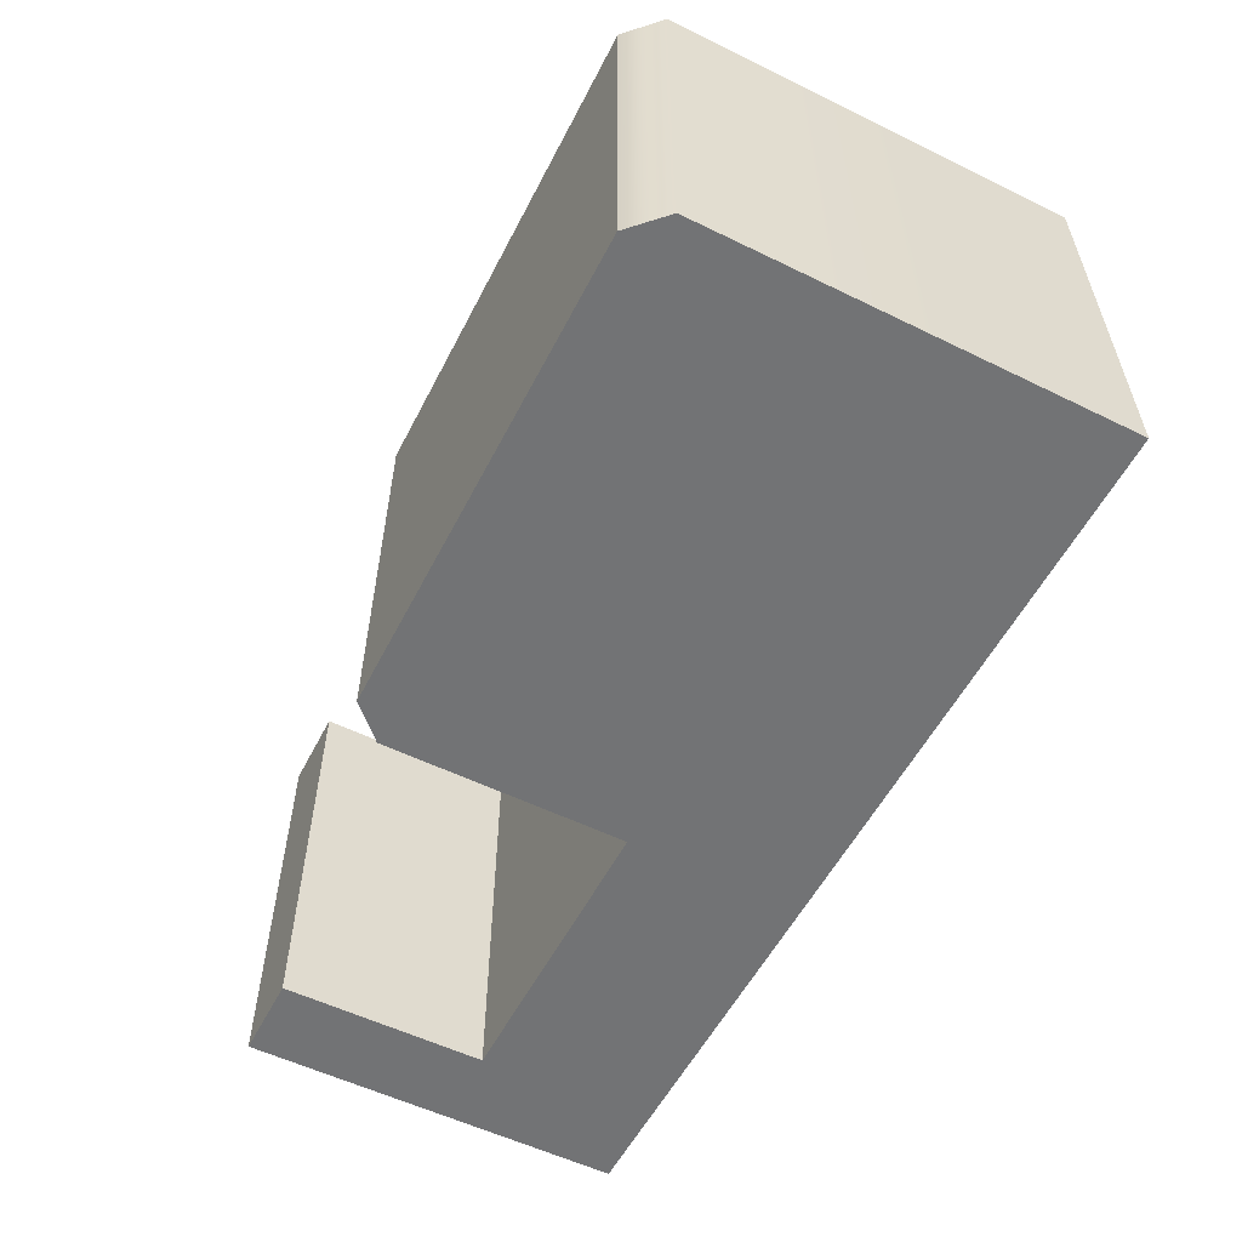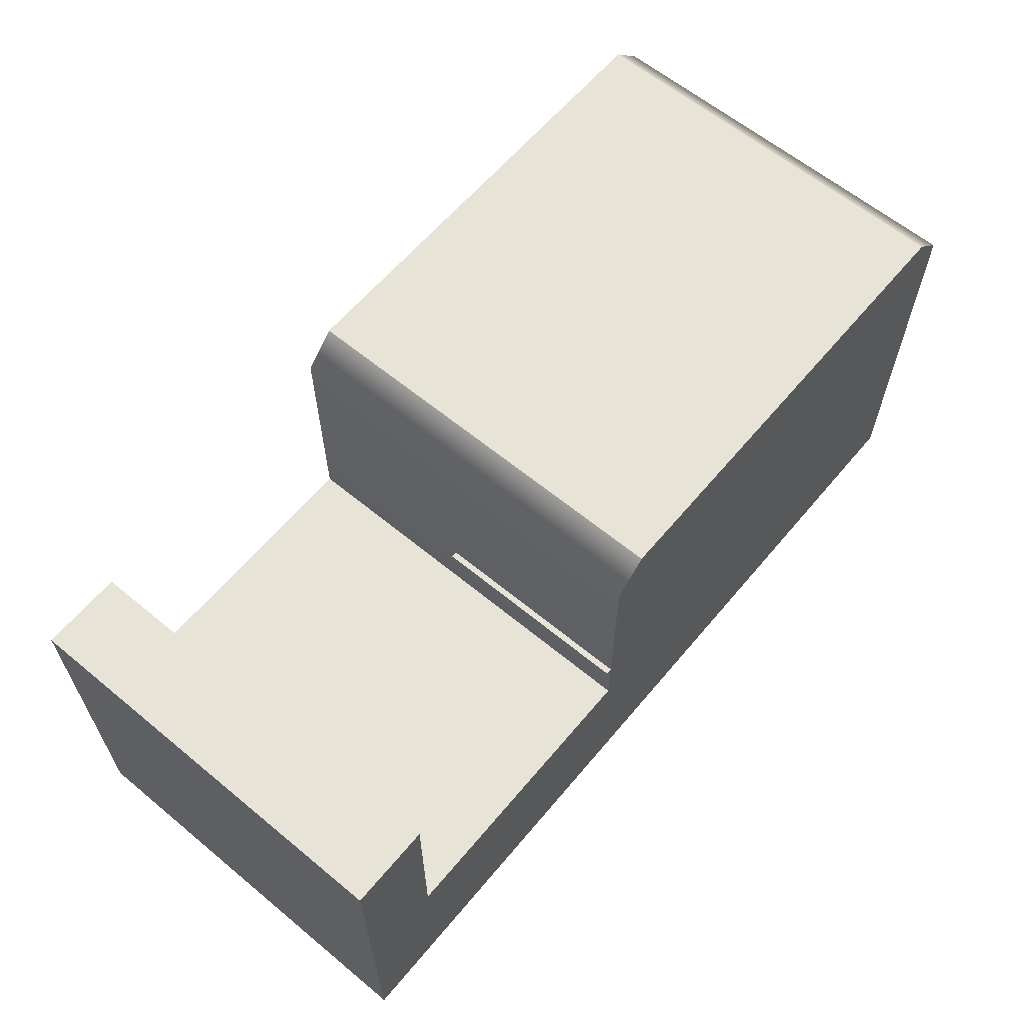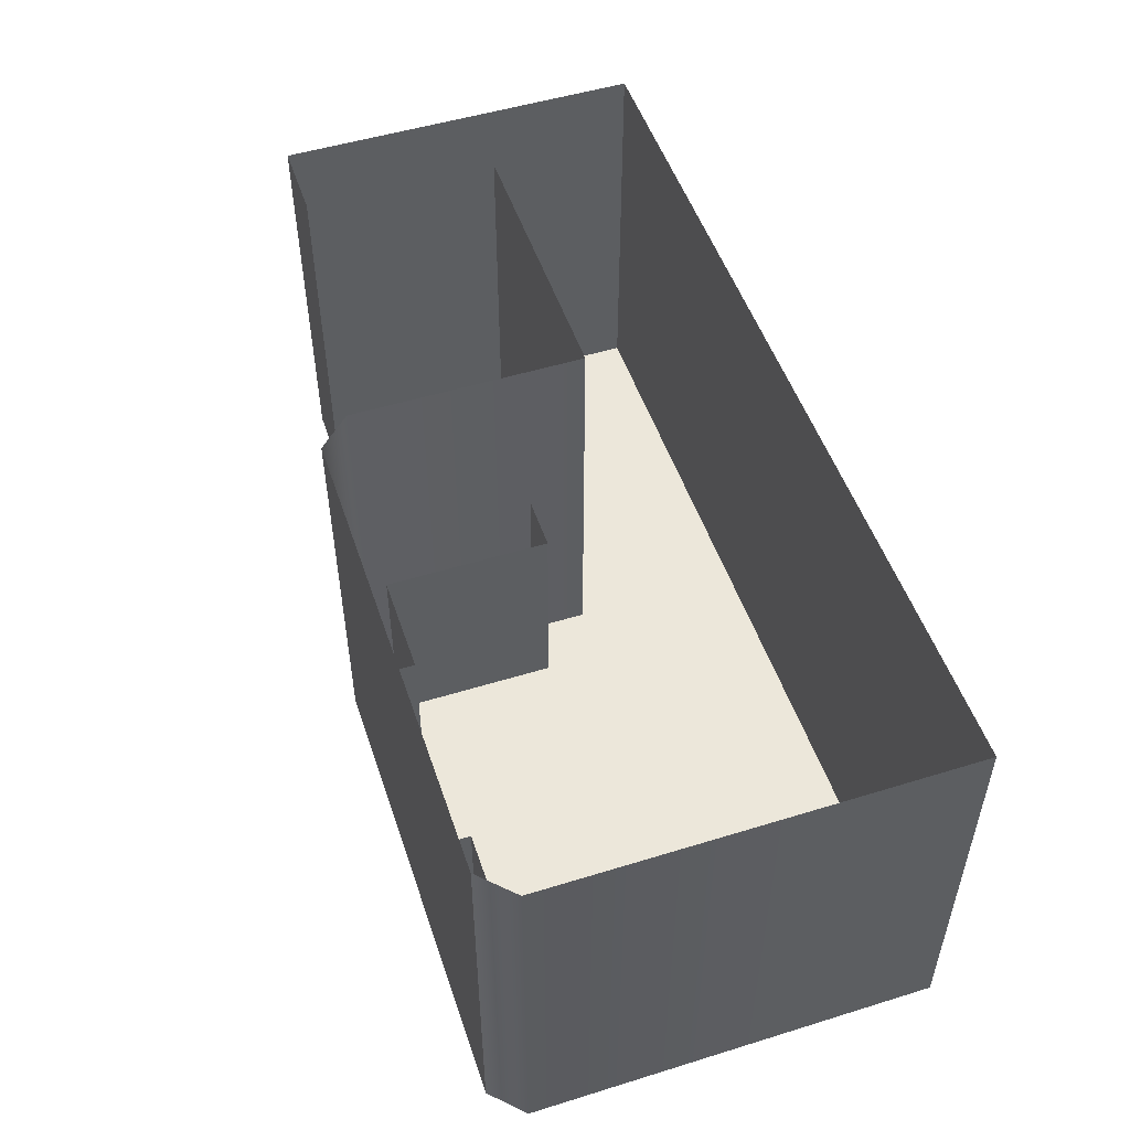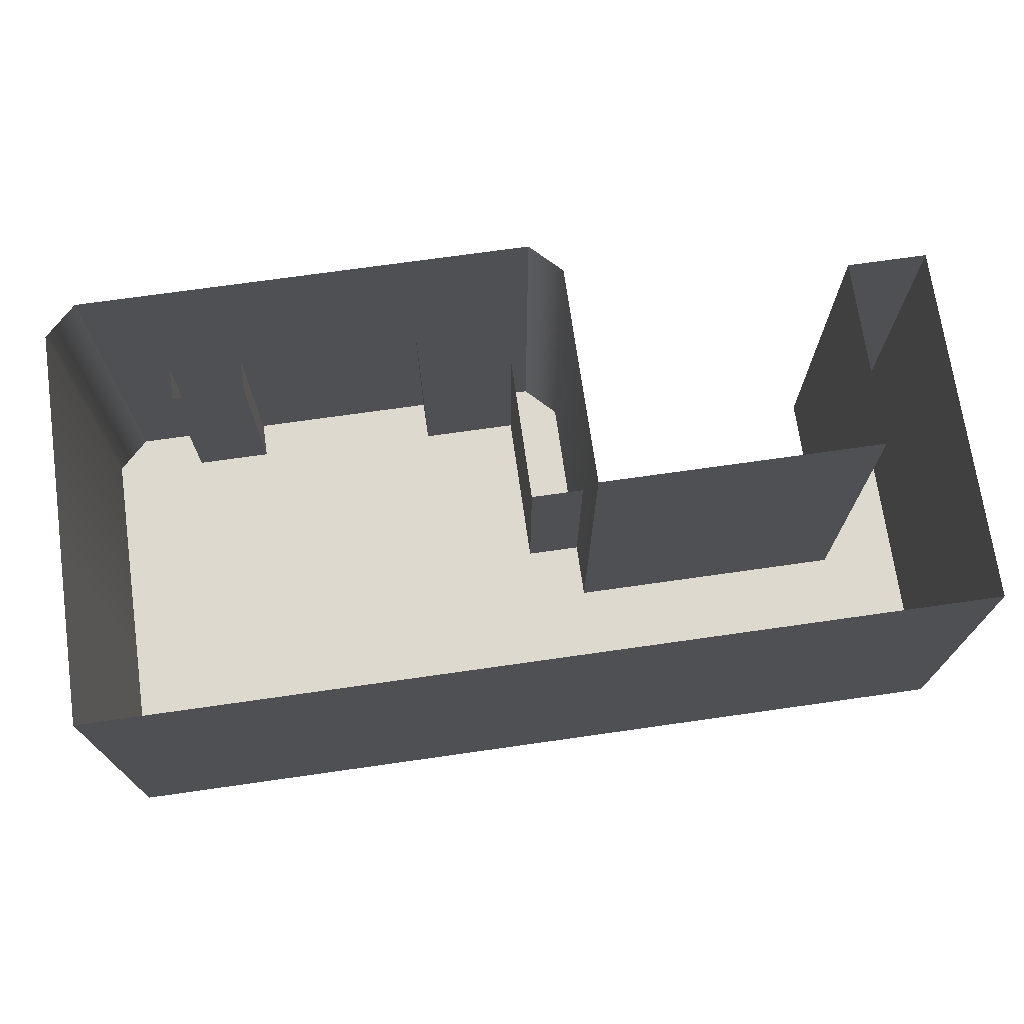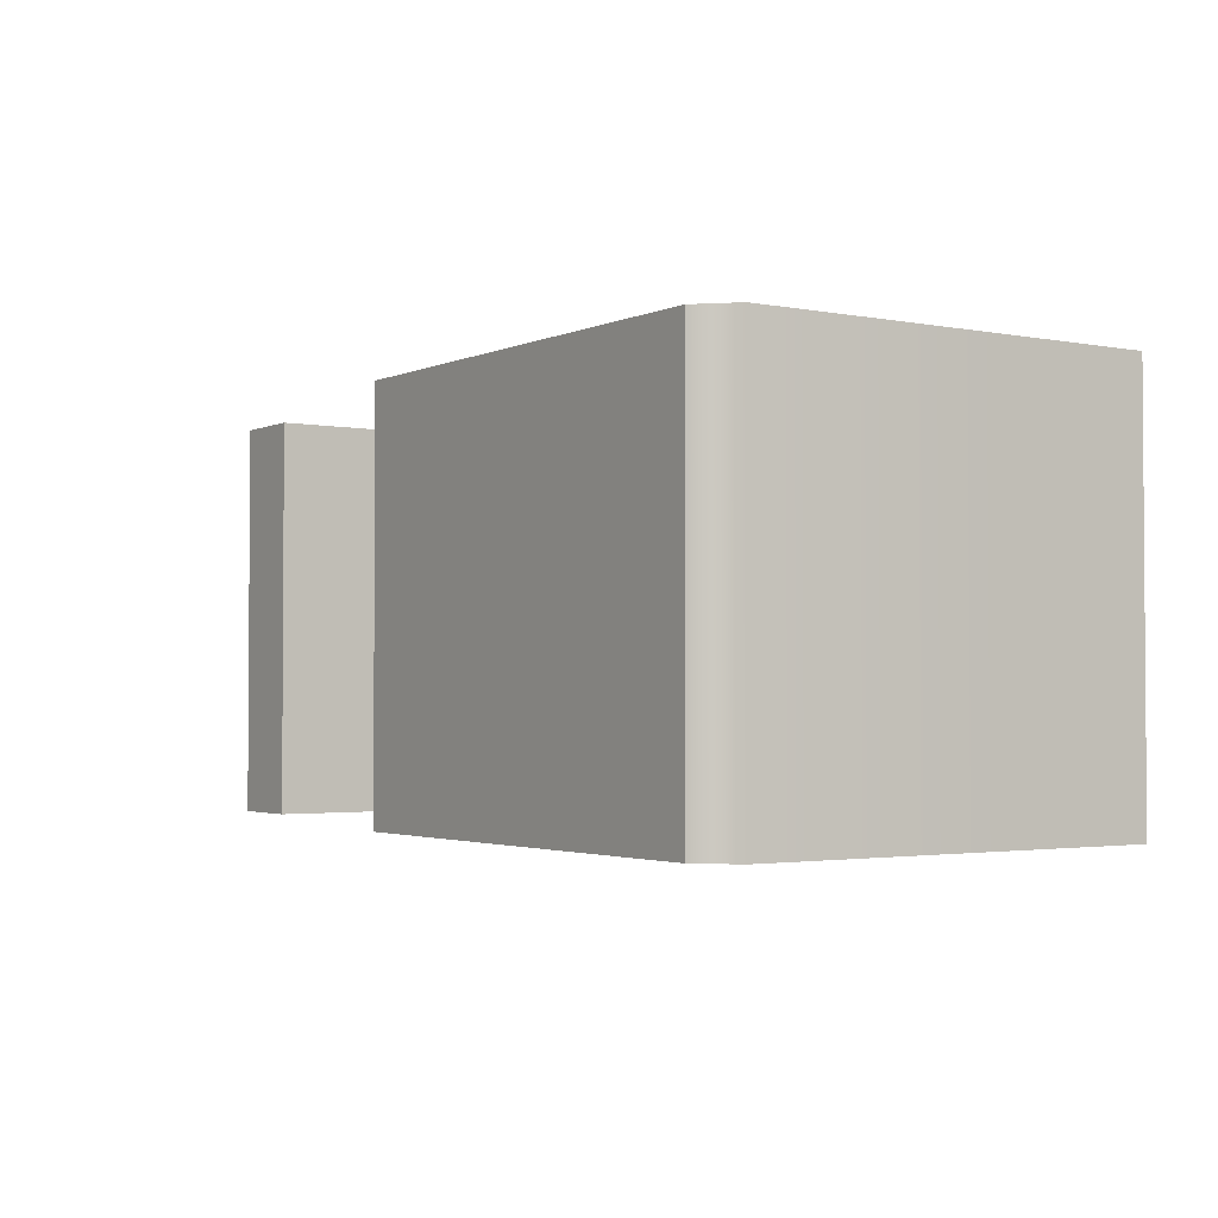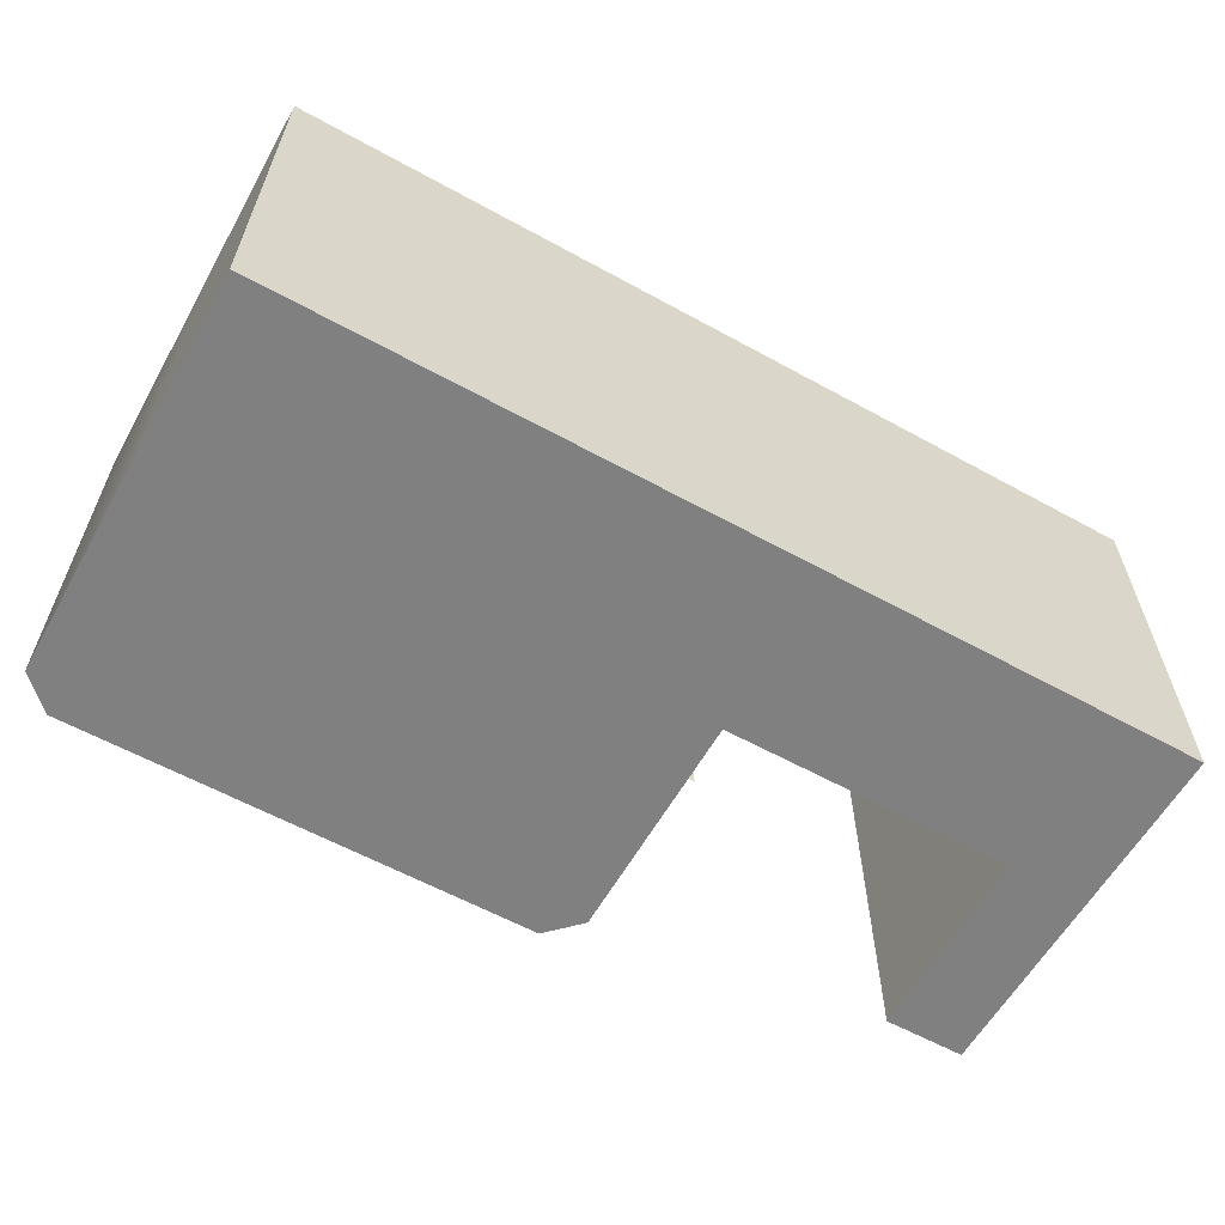
<metadata>
{"format":"obj","ext":"obj","renderer":"f3d","projection":"perspective","resolution":1024,"background":"white","views":[{"elev":-55.8,"azim":62.9,"up":"+Y"},{"elev":62.2,"azim":-50.1,"up":"+Z"},{"elev":51.3,"azim":71.5,"up":"+Y"},{"elev":71.7,"azim":171.9,"up":"+Y"},{"elev":-2.3,"azim":56.0,"up":"+Y"},{"elev":-60.1,"azim":150.6,"up":"+Y"}]}
</metadata>
<code>
g Collision04
v -10.75 0 1.762
v -10.75 0 11.84
v 12.25 0 1.762
v -9.378 0 13.22
v 10.87 0 13.22
v 12.25 0 11.86
v -10.75 0 -5.636
v 12.25 0 -5.636
v -10.75 0 -5.636
v -23.33 0 -5.636
v -23.33 0 1.762
v -10.75 0 1.762
v -23.33 0 -5.636
v -26.85 0 -5.636
v -26.85 0 1.762
v -23.33 0 1.762
v -26.85 0 1.762
v -23.33 0 10.3
v -26.85 0 10.3
v 12.25 0 -5.636
v 12.25 17.27 -5.636
v -10.75 17.27 -5.636
v -10.75 0 -5.636
v 10.87 0 13.22
v 10.87 17.27 13.22
v 12.25 17.27 11.86
v 12.25 0 11.86
v 12.25 0 1.762
v 12.25 17.27 1.762
v -9.378 0 13.22
v -9.378 17.27 13.22
v 10.87 17.27 13.22
v 10.87 0 13.22
v -10.75 0 1.762
v -10.75 17.27 1.762
v -10.75 17.27 11.84
v -10.75 0 11.84
v -9.378 0 13.22
v -9.378 17.27 13.22
v 12.25 0 1.762
v 12.25 17.27 1.762
v 12.25 17.27 -5.636
v 12.25 0 -5.636
v -23.33 0 1.762
v -23.33 17.27 1.762
v -10.75 17.27 1.762
v -10.75 0 1.762
v -10.75 0 -5.636
v -10.75 17.27 -5.636
v -23.33 17.27 -5.636
v -23.33 0 -5.636
v -23.33 0 -5.636
v -23.33 17.27 -5.636
v -26.85 17.27 -5.636
v -26.85 0 -5.636
v -26.85 0 -5.636
v -26.85 17.27 -5.636
v -26.85 17.27 1.762
v -26.85 0 1.762
v -23.33 0 10.3
v -23.33 17.27 10.3
v -23.33 17.27 1.762
v -23.33 0 1.762
v -26.85 0 1.762
v -26.85 17.27 1.762
v -26.85 17.27 10.3
v -26.85 0 10.3
v -26.85 0 10.3
v -26.85 17.27 10.3
v -23.33 17.27 10.3
v -23.33 0 10.3
v -11.02 -1e-06 4.238
v -11.02 9.108 4.238
v -8.313 9.108 4.238
v -8.313 -1e-06 4.238
v -8.313 -1e-06 4.238
v -8.313 9.108 4.238
v -8.313 9.108 11.42
v -8.313 -1e-06 11.42
v -8.313 9.108 11.42
v -3.905 9.108 11.42
v -3.905 -1e-06 11.42
v -8.313 -1e-06 11.42
v -3.905 9.108 11.42
v -3.905 9.108 13.21
v -3.905 -1e-06 13.21
v -3.905 -1e-06 11.42
v 4.633 -1e-06 11.61
v 4.633 9.108 11.61
v 8.06 9.108 11.61
v 8.06 -1e-06 11.61
v 8.06 -1e-06 11.61
v 8.06 9.108 11.61
v 8.06 9.108 13.15
v 8.06 -1e-06 13.15
v 4.633 -1e-06 11.61
v 4.633 -1e-06 13.15
v 4.633 9.108 13.15
v 4.633 9.108 11.61
f 1 2 3
f 2 4 3
f 4 5 3
f 5 6 3
f 3 7 1
f 3 8 7
f 9 10 11
f 9 11 12
f 13 14 15
f 13 15 16
f 17 18 16
f 17 19 18
f 20 21 22
f 20 22 23
f 24 25 26
f 24 26 27
f 26 28 27
f 26 29 28
f 30 31 32
f 30 32 33
f 34 35 36
f 34 36 37
f 36 38 37
f 36 39 38
f 40 41 42
f 40 42 43
f 44 45 46
f 44 46 47
f 48 49 50
f 48 50 51
f 52 53 54
f 52 54 55
f 56 57 58
f 56 58 59
f 60 61 62
f 60 62 63
f 64 65 66
f 64 66 67
f 68 69 70
f 68 70 71
f 72 73 74
f 72 74 75
f 76 77 78
f 76 78 79
f 80 81 82
f 80 82 83
f 84 85 86
f 84 86 87
f 88 89 90
f 88 90 91
f 92 93 94
f 92 94 95
f 96 97 98
f 96 98 99

</code>
